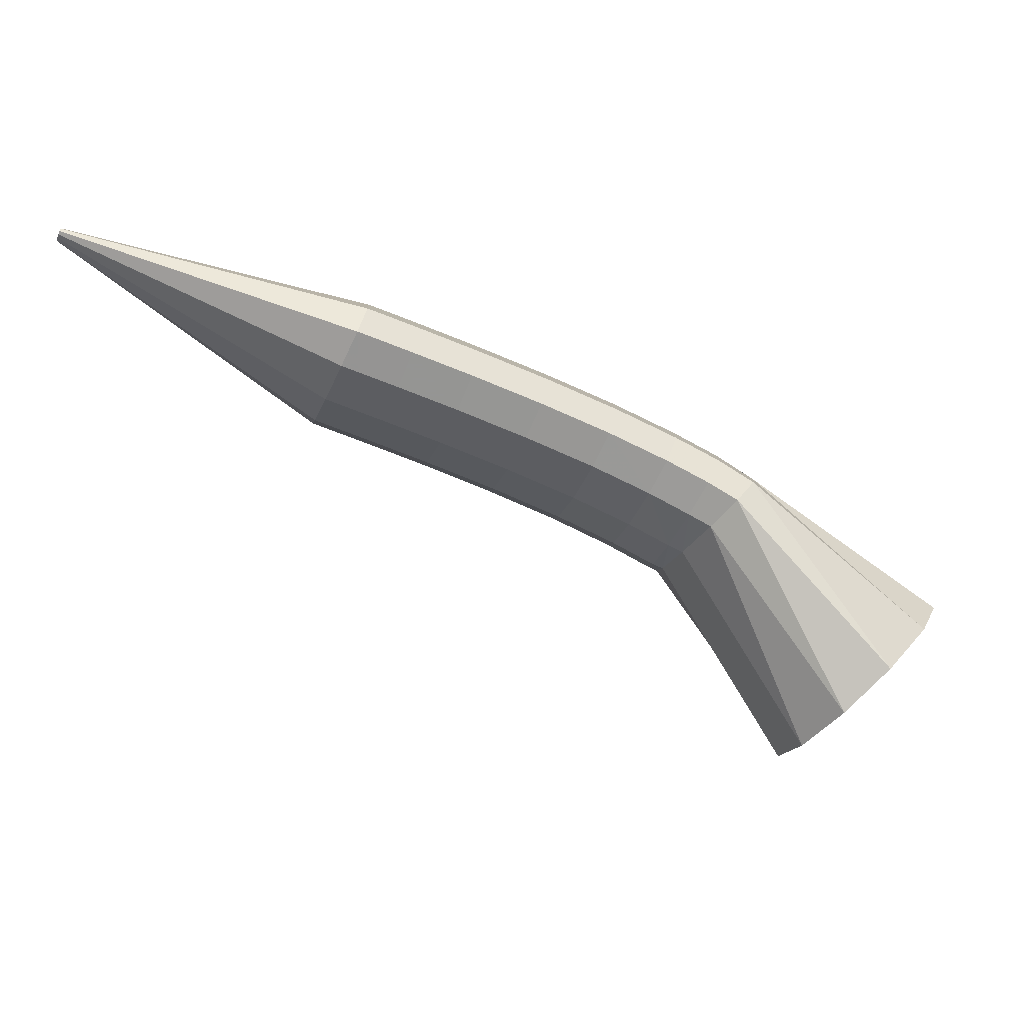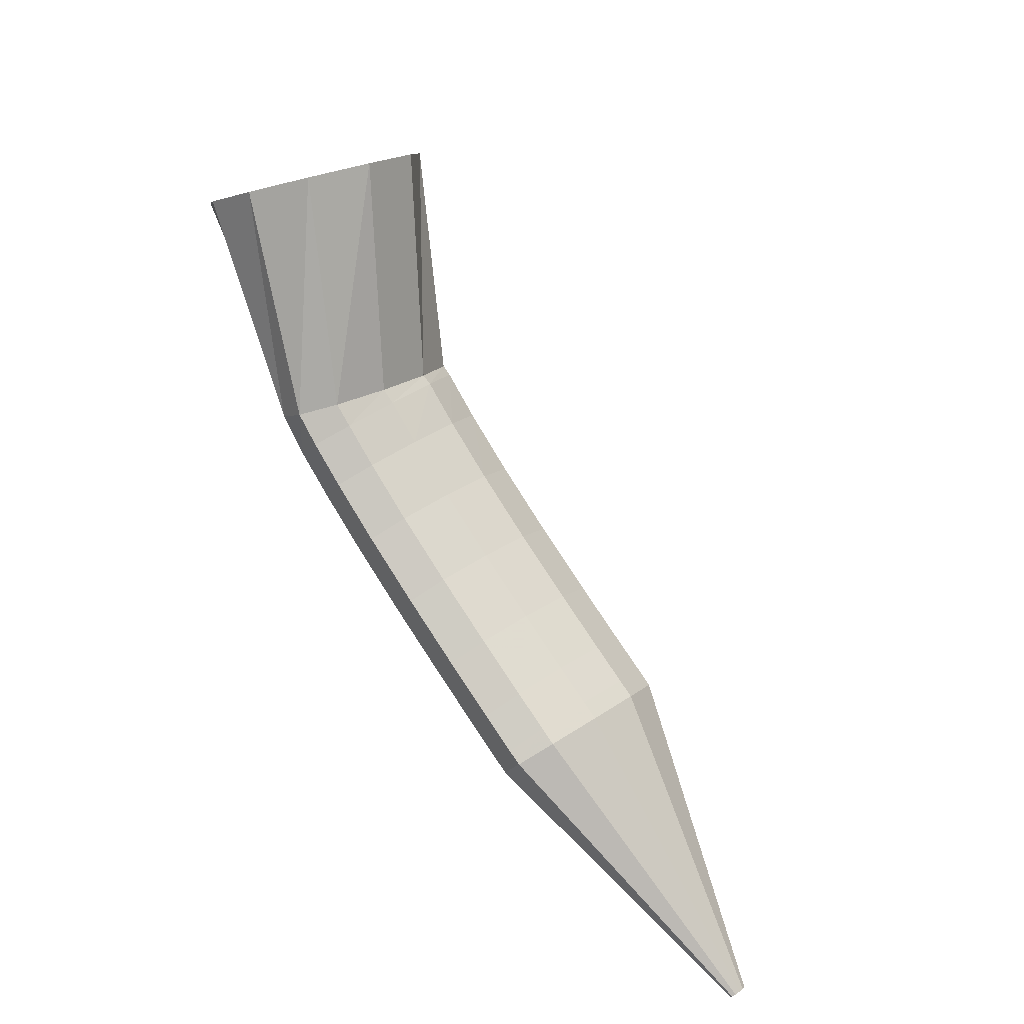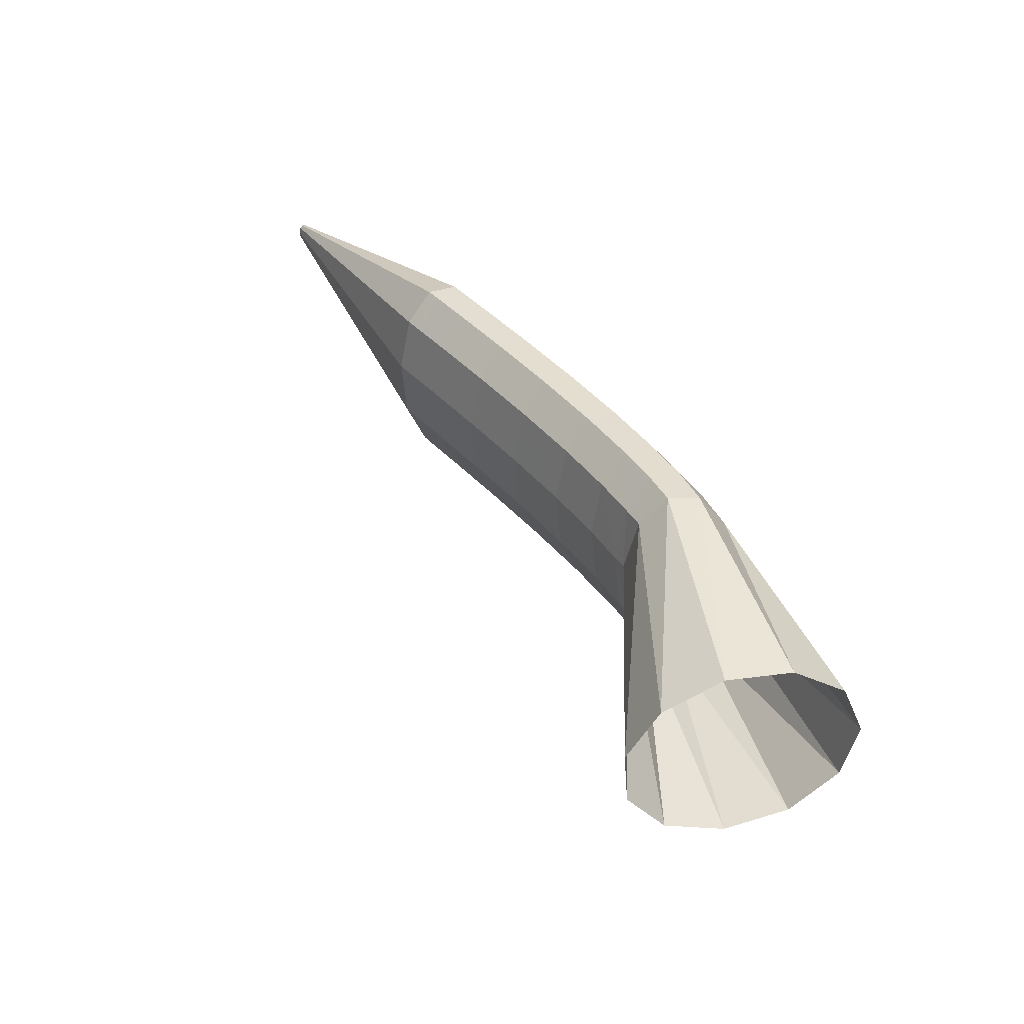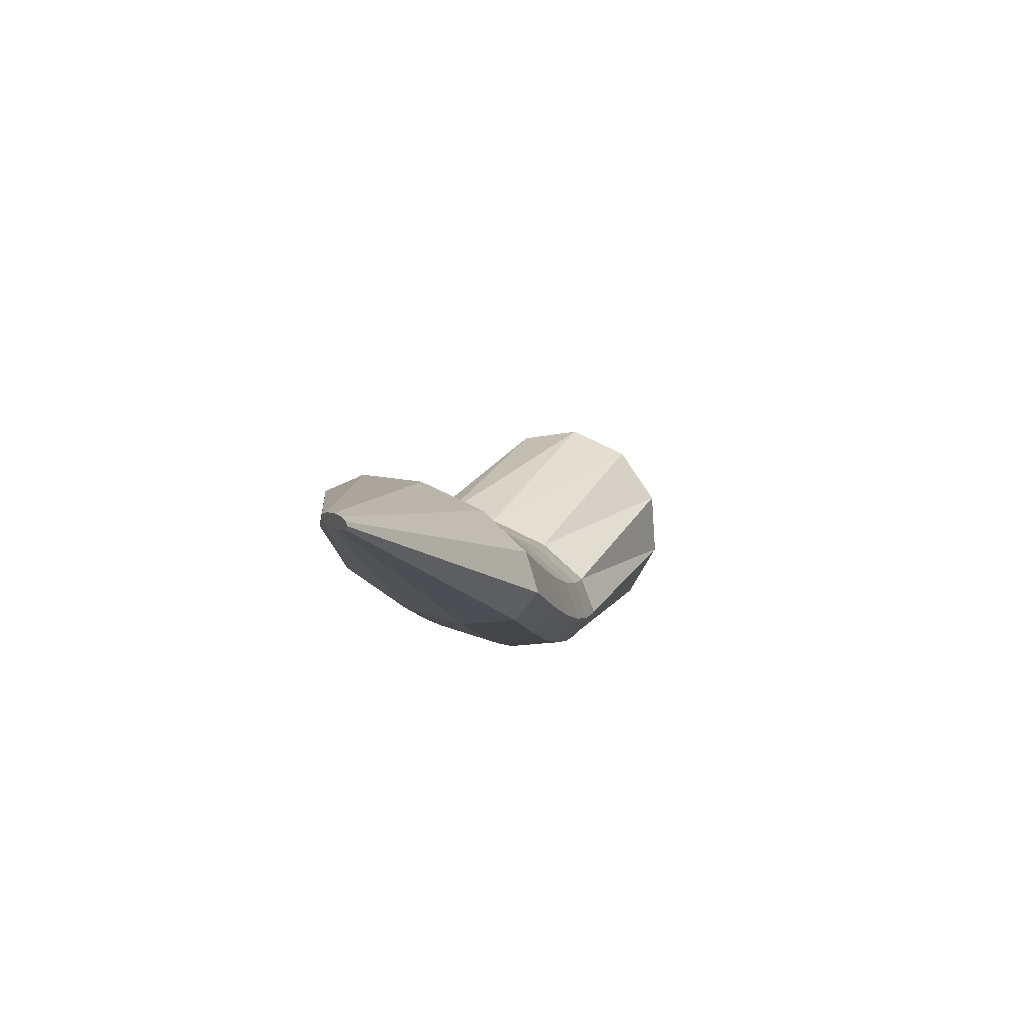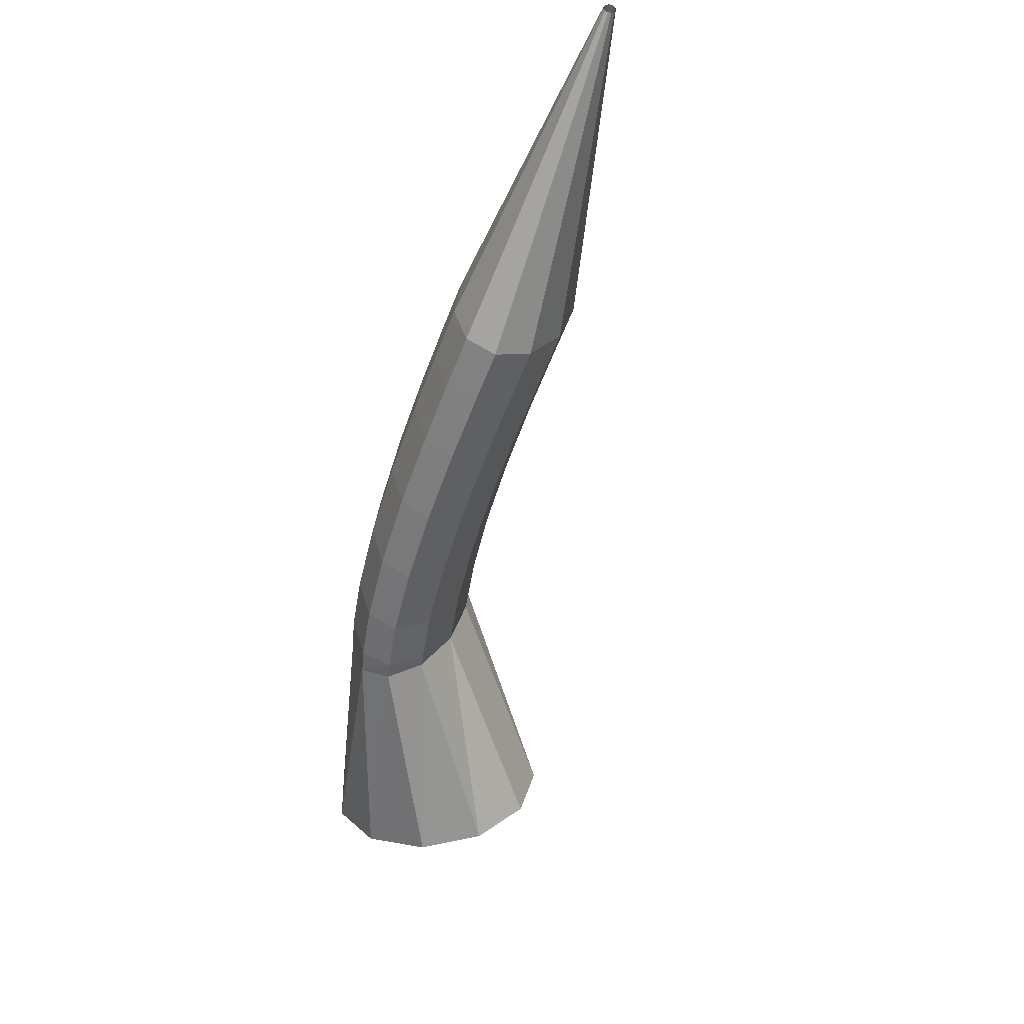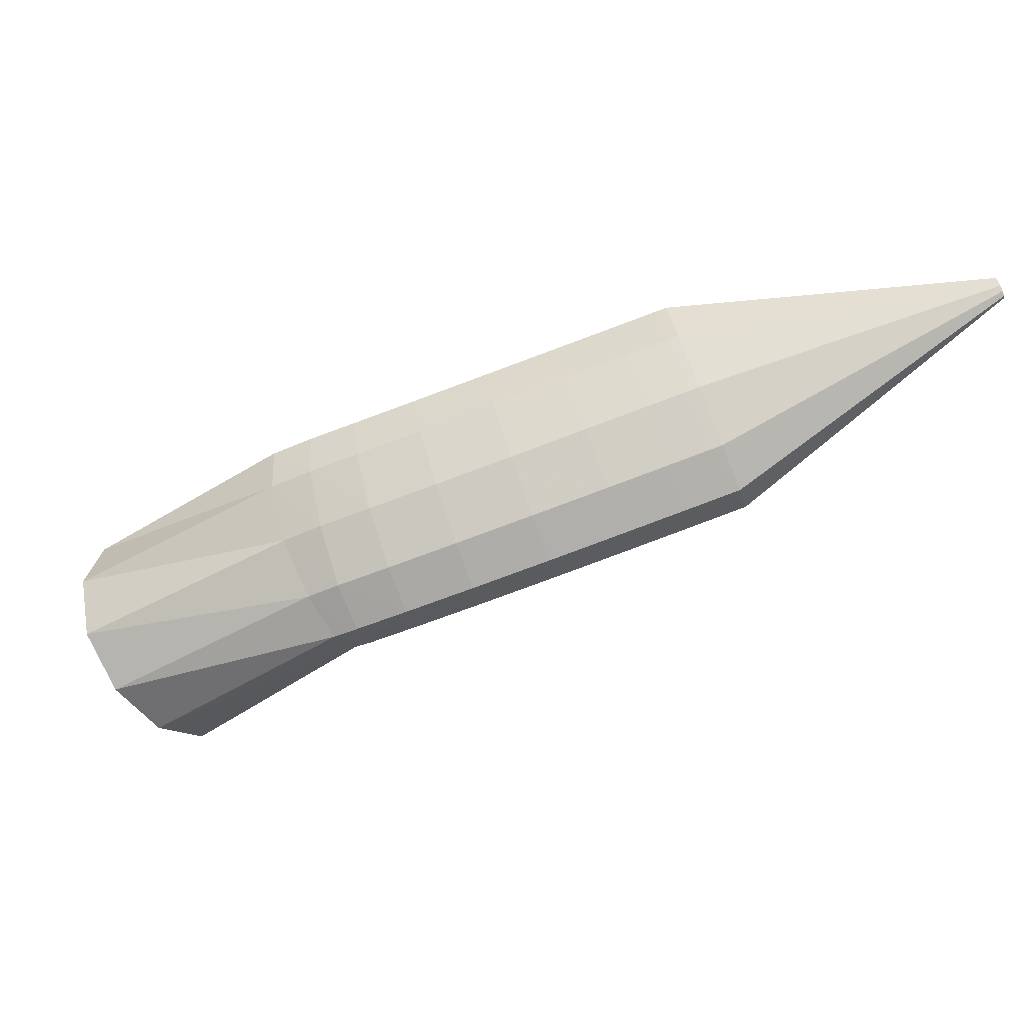
<metadata>
{"format":"obj","ext":"obj","renderer":"f3d","projection":"perspective","resolution":1024,"background":"white","views":[{"elev":46.4,"azim":-11.2,"up":"+Y"},{"elev":56.6,"azim":-147.6,"up":"+Z"},{"elev":16.1,"azim":27.7,"up":"+Y"},{"elev":-28.6,"azim":-101.9,"up":"+Z"},{"elev":-32.9,"azim":-131.9,"up":"+Y"},{"elev":4.3,"azim":158.3,"up":"+Y"}]}
</metadata>
<code>
g tube1
v 143.4 134.6 191.3
v 142.3 132.1 190.5
v 140.3 130.2 190.8
v 138 129.4 192.3
v 136.1 130 194.3
v 135.3 131.8 196.3
v 135.8 134.2 197.7
v 137.4 136.5 197.9
v 139.7 137.9 197
v 141.8 138 195.2
v 143.2 136.8 193.1
v 143.4 134.6 191.3
v 135.6 139 186.1
v 134.9 136.6 185.1
v 133.7 134.8 184.9
v 132.6 134.2 185.5
v 131.7 135 186.8
v 131.5 136.9 188.4
v 132 139.4 189.7
v 133 141.6 190.4
v 134.2 142.8 190.2
v 135.2 142.7 189.1
v 135.7 141.3 187.6
v 135.6 139 186.1
v 134.3 139.7 185.1
v 133.7 137.1 184.2
v 132.9 135.2 184.3
v 132 134.4 185.1
v 131.3 135.1 186.6
v 131.1 137 188.1
v 131.4 139.6 189.3
v 132.1 141.9 189.8
v 133 143.3 189.3
v 133.8 143.3 188.1
v 134.3 142 186.6
v 134.3 139.7 185.1
v 132.4 140.5 183.9
v 131.8 138 183.1
v 131 136 183.1
v 130.2 135.2 184
v 129.6 135.9 185.5
v 129.5 137.7 187.1
v 129.8 140.2 188.3
v 130.5 142.6 188.8
v 131.4 144 188.3
v 132.1 144.1 187.1
v 132.5 142.8 185.4
v 132.4 140.5 183.9
v 129.8 141.5 182.6
v 129.2 139 181.7
v 128.4 137.1 181.7
v 127.6 136.3 182.6
v 127.1 136.9 184.2
v 127.1 138.7 185.8
v 127.5 141.2 187.1
v 128.2 143.5 187.6
v 129 145 187.1
v 129.7 145.1 185.8
v 130 143.8 184.1
v 129.8 141.5 182.6
v 126.8 142.8 181.3
v 126.2 140.3 180.3
v 125.4 138.3 180.3
v 124.7 137.5 181.3
v 124.2 138 182.9
v 124.2 139.9 184.6
v 124.7 142.3 185.9
v 125.4 144.7 186.3
v 126.2 146.1 185.8
v 126.8 146.2 184.5
v 127 145 182.8
v 126.8 142.8 181.3
v 123.8 143.9 180
v 123.2 141.5 179.1
v 122.4 139.5 179.1
v 121.7 138.6 180.1
v 121.3 139.2 181.7
v 121.4 141 183.4
v 121.8 143.5 184.7
v 122.6 145.8 185.2
v 123.3 147.3 184.7
v 123.9 147.4 183.4
v 124.1 146.2 181.6
v 123.8 143.9 180
v 121.3 144.9 179.1
v 120.7 142.5 178.2
v 119.9 140.5 178.2
v 119.2 139.6 179.1
v 118.8 140.2 180.7
v 118.9 142 182.5
v 119.4 144.4 183.8
v 120.1 146.8 184.3
v 120.9 148.2 183.8
v 121.4 148.4 182.4
v 121.6 147.2 180.7
v 121.3 144.9 179.1
v 119.6 145.6 178.5
v 119 143.1 177.6
v 118.2 141.1 177.6
v 117.5 140.3 178.5
v 117.2 140.8 180.1
v 117.2 142.6 181.9
v 117.7 145.1 183.2
v 118.5 147.4 183.7
v 119.2 148.9 183.2
v 119.8 149 181.8
v 119.9 147.8 180.1
v 119.6 145.6 178.5
v 119.2 145.8 178.4
v 118.6 143.3 177.4
v 117.7 141.3 177.4
v 117 140.5 178.3
v 116.5 141.1 179.9
v 116.5 142.9 181.6
v 117 145.4 182.9
v 117.8 147.7 183.4
v 118.6 149.1 182.9
v 119.3 149.2 181.6
v 119.5 148 179.9
v 119.2 145.8 178.4
v 106.5 150.1 174.7
v 106.4 149.9 174.7
v 106.3 149.7 174.6
v 106.2 149.6 174.7
v 106.2 149.7 174.9
v 106.2 149.9 175.1
v 106.2 150.1 175.2
v 106.3 150.3 175.2
v 106.4 150.5 175.2
v 106.5 150.5 175.1
v 106.5 150.4 174.9
v 106.5 150.1 174.7
f 1 2 14
f 14 13 1
f 2 3 15
f 15 14 2
f 3 4 16
f 16 15 3
f 4 5 17
f 17 16 4
f 5 6 18
f 18 17 5
f 6 7 19
f 19 18 6
f 7 8 20
f 20 19 7
f 8 9 21
f 21 20 8
f 9 10 22
f 22 21 9
f 10 11 23
f 23 22 10
f 11 12 24
f 24 23 11
f 13 14 26
f 26 25 13
f 14 15 27
f 27 26 14
f 15 16 28
f 28 27 15
f 16 17 29
f 29 28 16
f 17 18 30
f 30 29 17
f 18 19 31
f 31 30 18
f 19 20 32
f 32 31 19
f 20 21 33
f 33 32 20
f 21 22 34
f 34 33 21
f 22 23 35
f 35 34 22
f 23 24 36
f 36 35 23
f 25 26 38
f 38 37 25
f 26 27 39
f 39 38 26
f 27 28 40
f 40 39 27
f 28 29 41
f 41 40 28
f 29 30 42
f 42 41 29
f 30 31 43
f 43 42 30
f 31 32 44
f 44 43 31
f 32 33 45
f 45 44 32
f 33 34 46
f 46 45 33
f 34 35 47
f 47 46 34
f 35 36 48
f 48 47 35
f 37 38 50
f 50 49 37
f 38 39 51
f 51 50 38
f 39 40 52
f 52 51 39
f 40 41 53
f 53 52 40
f 41 42 54
f 54 53 41
f 42 43 55
f 55 54 42
f 43 44 56
f 56 55 43
f 44 45 57
f 57 56 44
f 45 46 58
f 58 57 45
f 46 47 59
f 59 58 46
f 47 48 60
f 60 59 47
f 49 50 62
f 62 61 49
f 50 51 63
f 63 62 50
f 51 52 64
f 64 63 51
f 52 53 65
f 65 64 52
f 53 54 66
f 66 65 53
f 54 55 67
f 67 66 54
f 55 56 68
f 68 67 55
f 56 57 69
f 69 68 56
f 57 58 70
f 70 69 57
f 58 59 71
f 71 70 58
f 59 60 72
f 72 71 59
f 61 62 74
f 74 73 61
f 62 63 75
f 75 74 62
f 63 64 76
f 76 75 63
f 64 65 77
f 77 76 64
f 65 66 78
f 78 77 65
f 66 67 79
f 79 78 66
f 67 68 80
f 80 79 67
f 68 69 81
f 81 80 68
f 69 70 82
f 82 81 69
f 70 71 83
f 83 82 70
f 71 72 84
f 84 83 71
f 73 74 86
f 86 85 73
f 74 75 87
f 87 86 74
f 75 76 88
f 88 87 75
f 76 77 89
f 89 88 76
f 77 78 90
f 90 89 77
f 78 79 91
f 91 90 78
f 79 80 92
f 92 91 79
f 80 81 93
f 93 92 80
f 81 82 94
f 94 93 81
f 82 83 95
f 95 94 82
f 83 84 96
f 96 95 83
f 85 86 98
f 98 97 85
f 86 87 99
f 99 98 86
f 87 88 100
f 100 99 87
f 88 89 101
f 101 100 88
f 89 90 102
f 102 101 89
f 90 91 103
f 103 102 90
f 91 92 104
f 104 103 91
f 92 93 105
f 105 104 92
f 93 94 106
f 106 105 93
f 94 95 107
f 107 106 94
f 95 96 108
f 108 107 95
f 97 98 110
f 110 109 97
f 98 99 111
f 111 110 98
f 99 100 112
f 112 111 99
f 100 101 113
f 113 112 100
f 101 102 114
f 114 113 101
f 102 103 115
f 115 114 102
f 103 104 116
f 116 115 103
f 104 105 117
f 117 116 104
f 105 106 118
f 118 117 105
f 106 107 119
f 119 118 106
f 107 108 120
f 120 119 107
f 109 110 122
f 122 121 109
f 110 111 123
f 123 122 110
f 111 112 124
f 124 123 111
f 112 113 125
f 125 124 112
f 113 114 126
f 126 125 113
f 114 115 127
f 127 126 114
f 115 116 128
f 128 127 115
f 116 117 129
f 129 128 116
f 117 118 130
f 130 129 117
f 118 119 131
f 131 130 118
f 119 120 132
f 132 131 119
g

</code>
